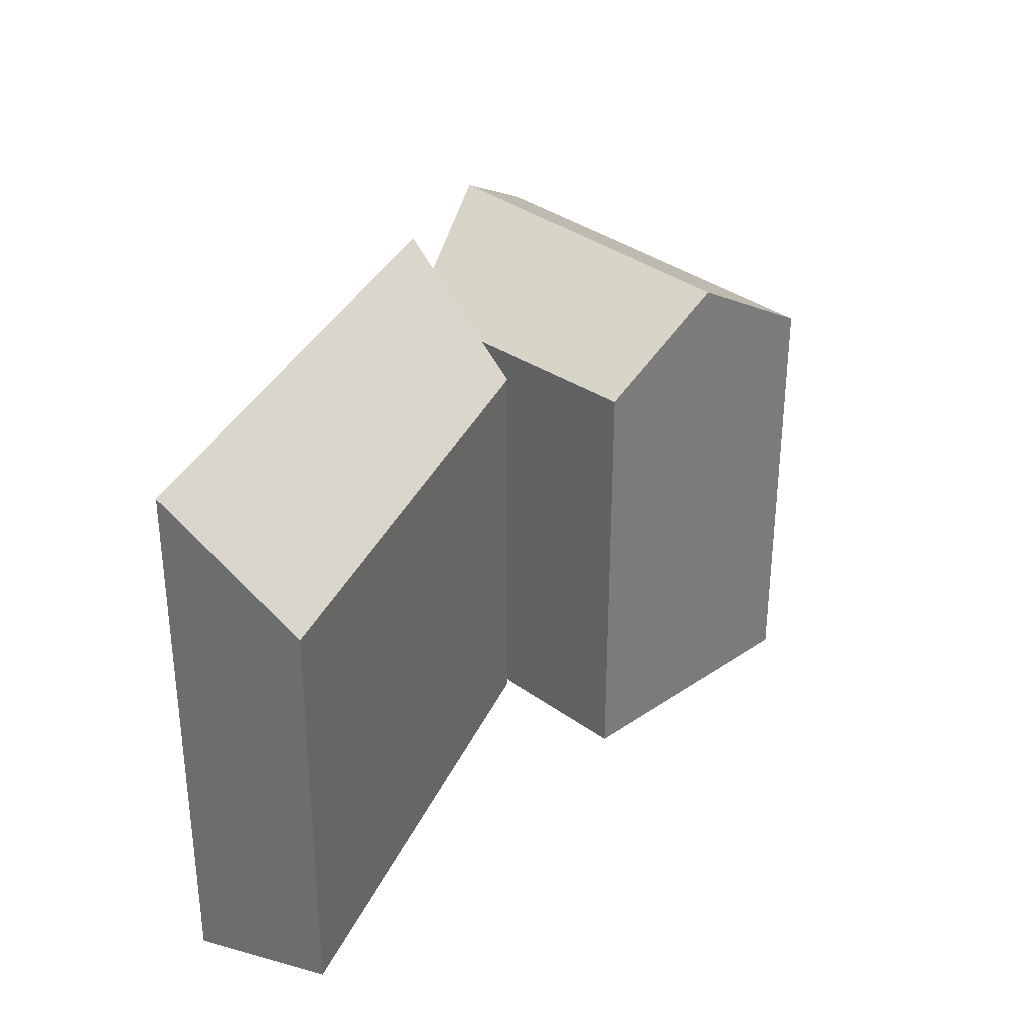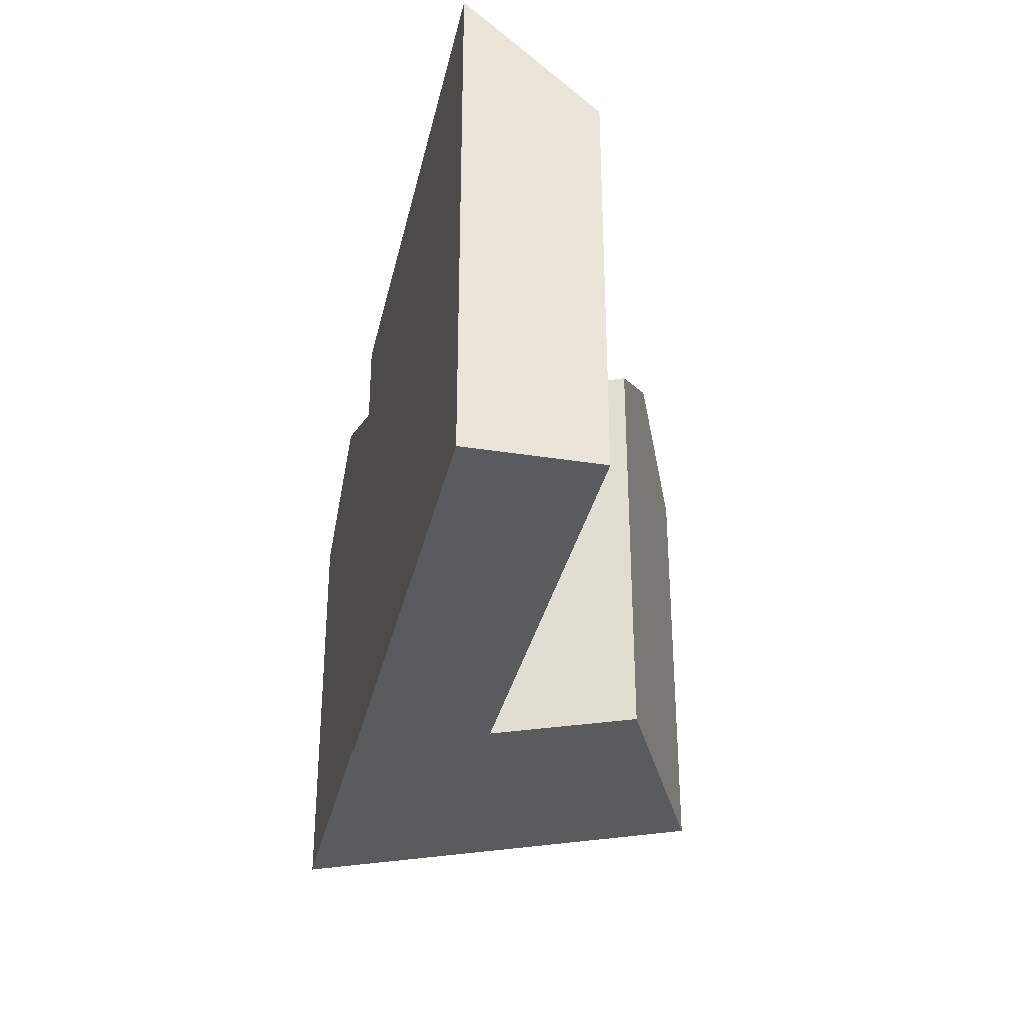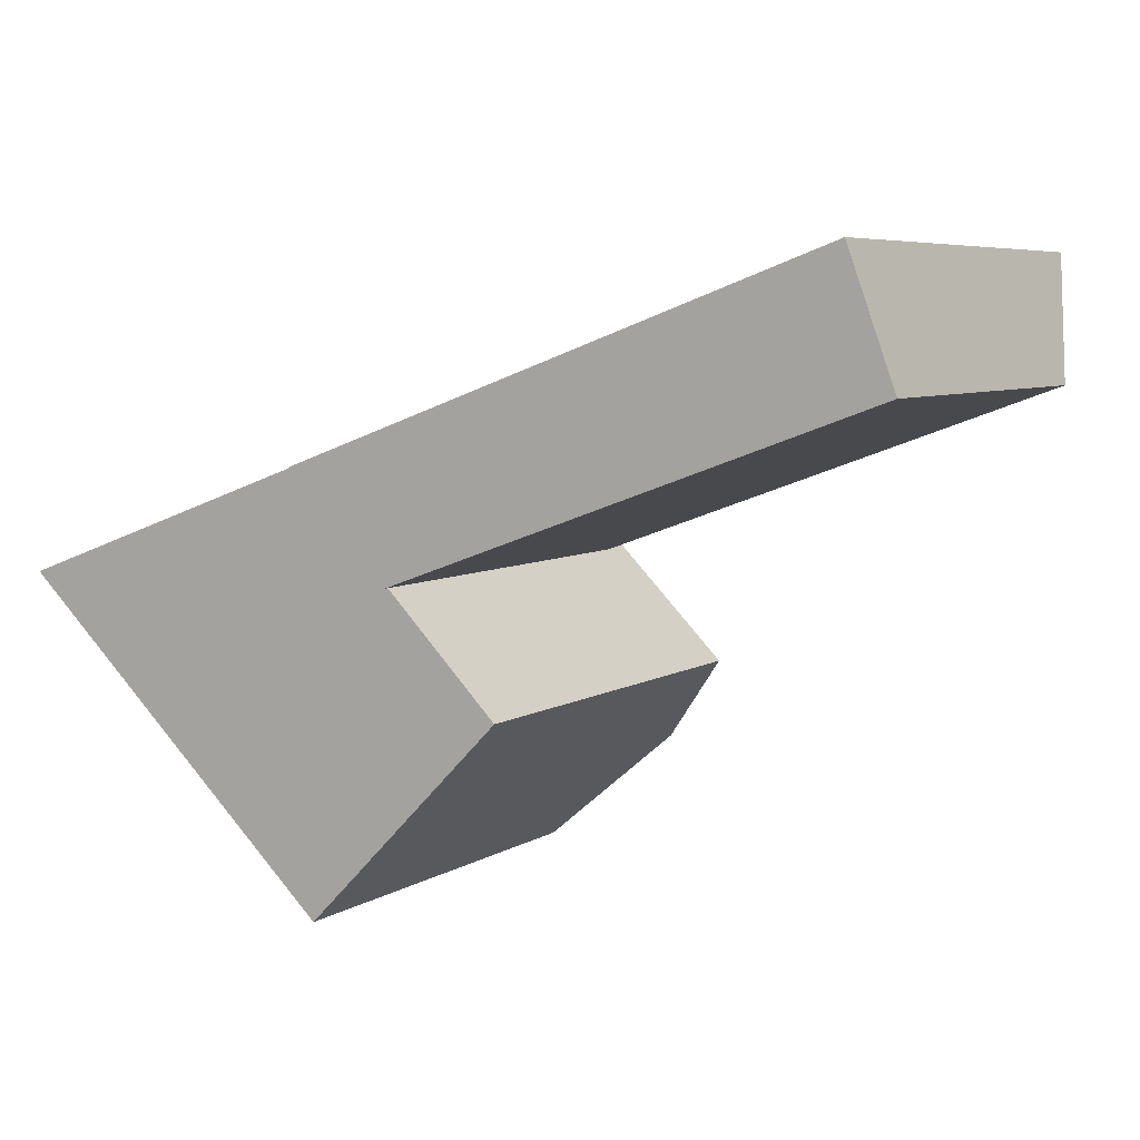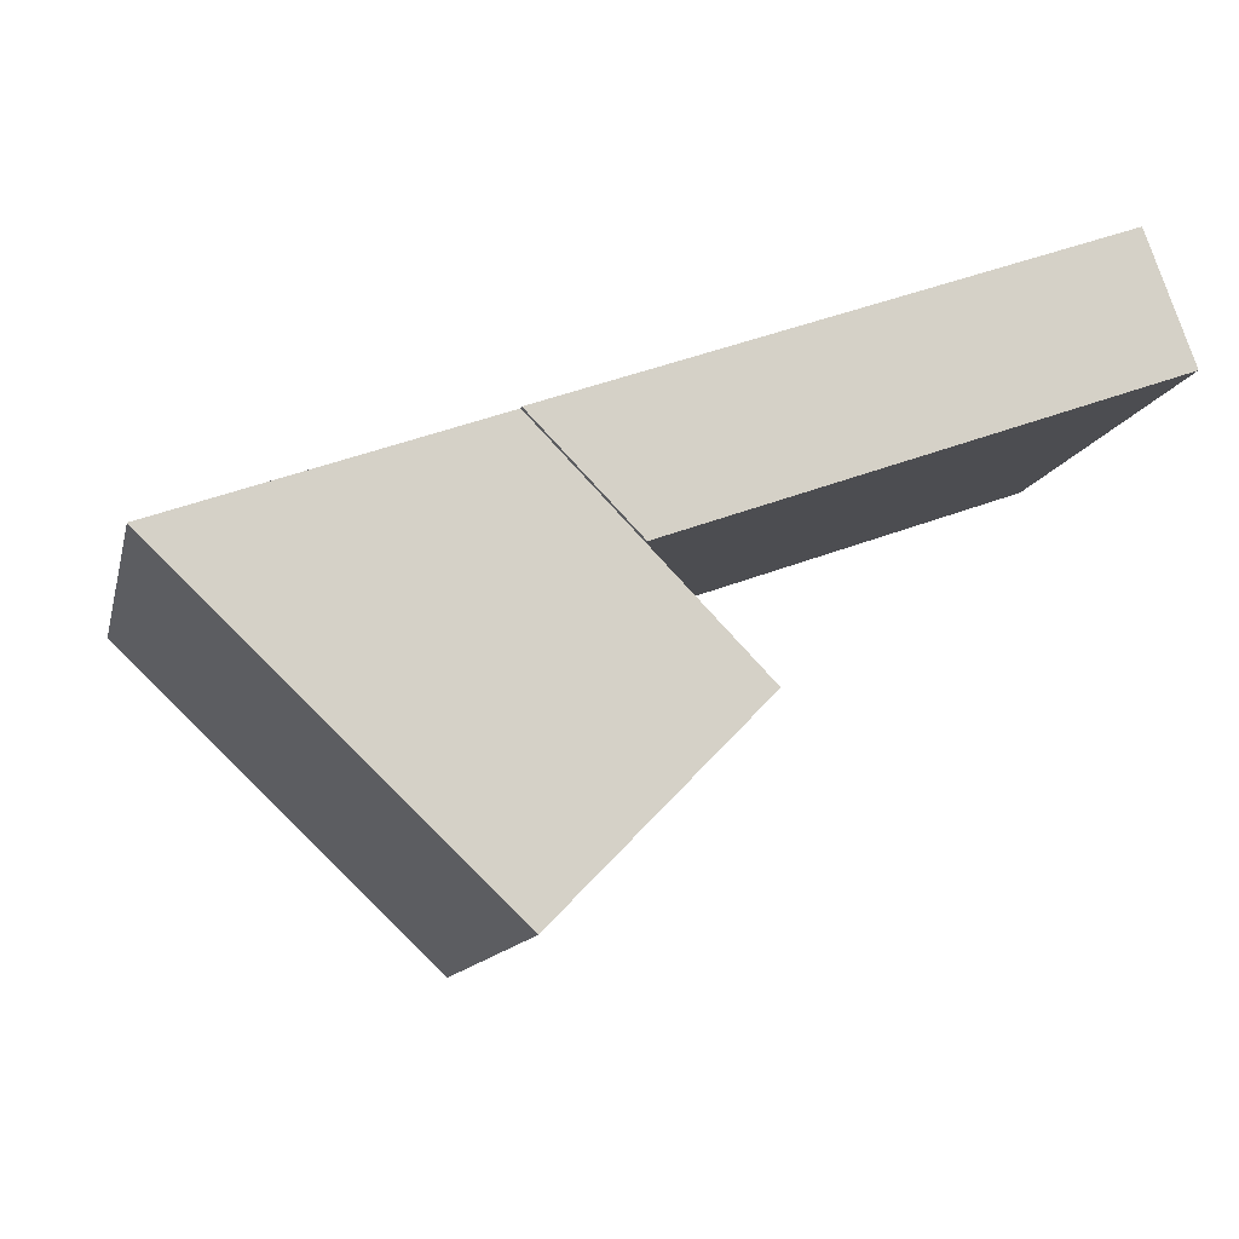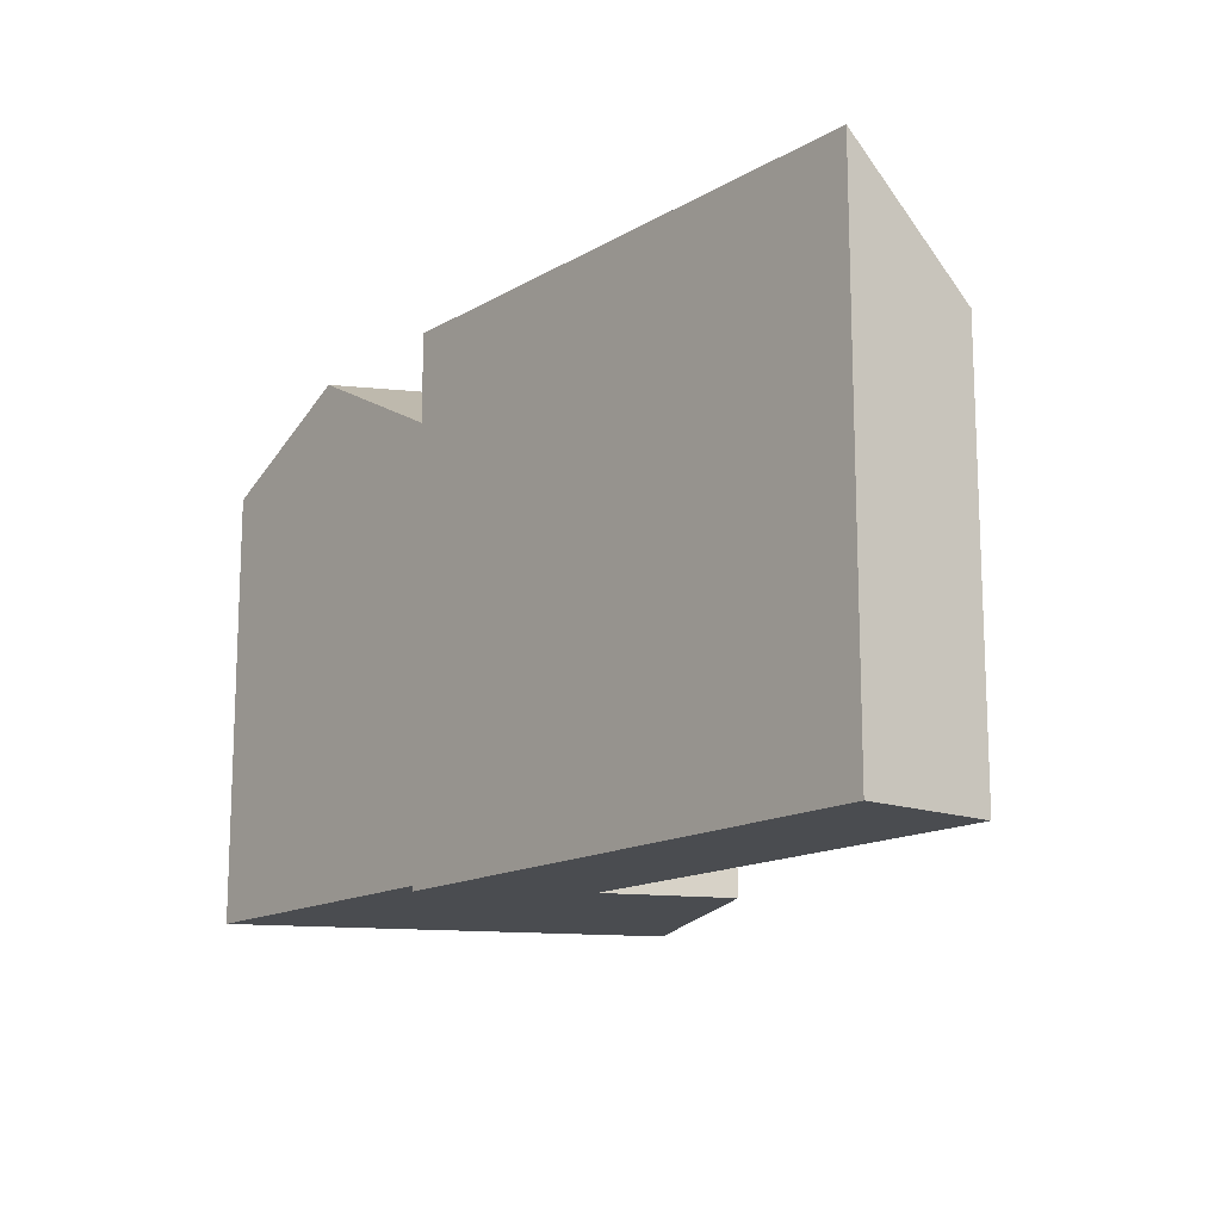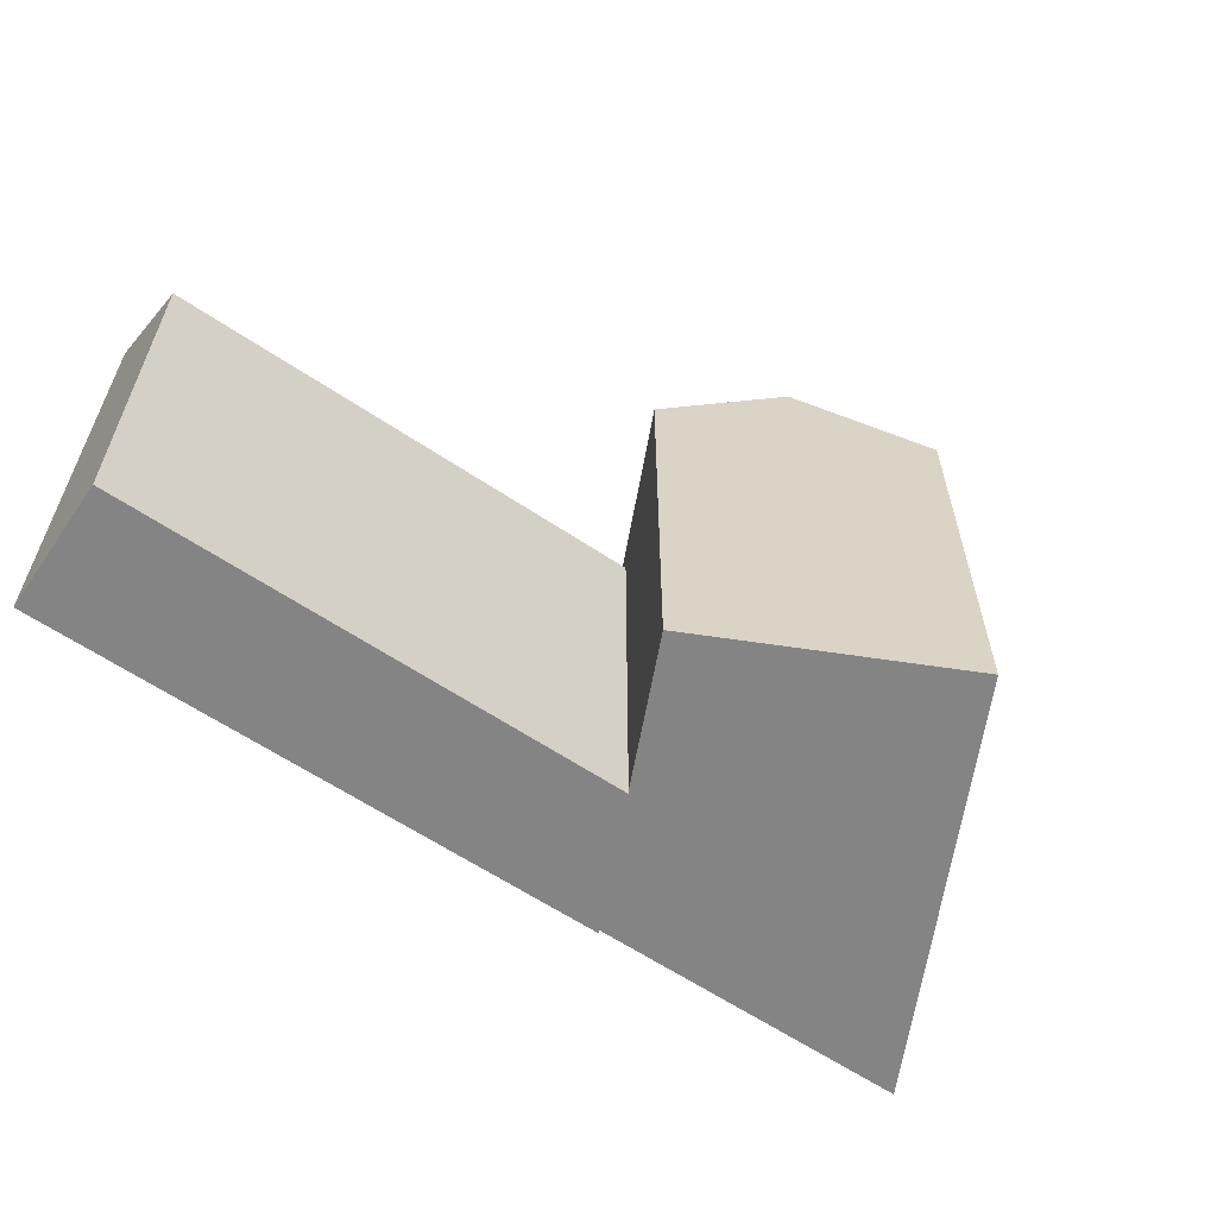
<metadata>
{"format":"obj","ext":"obj","renderer":"f3d","projection":"perspective","resolution":1024,"background":"white","views":[{"elev":32.6,"azim":90.9,"up":"+Y"},{"elev":-33.5,"azim":57.7,"up":"+Y"},{"elev":6.1,"azim":29.7,"up":"+Z"},{"elev":-12.2,"azim":-12.8,"up":"+Z"},{"elev":-14.8,"azim":31.1,"up":"+Y"},{"elev":-61.5,"azim":125.6,"up":"+Y"}]}
</metadata>
<code>
v  4.55 18.3 -4.653
v  23.93 23.59 8.74
v  25.97 18.3 3.17
v  0.000503 23.59 -0.0007471
v  0.7668 19.75 -18.58
v  -6.888 23.36 -2.518
v  5.191 23.36 -14.04
v  -13.53 19.75 -4.944
v  -1.785 19.75 -16.14
v  0.01657 19.75 -17.86
v  -0.7987 20.05 -0.2928
v  0.0005729 19.61 -0.0007794
v  3.311 19.71 -3.386
v  4.918 19.75 -5.03
v  6.826 19.81 -6.981
v  8.786 19.86 -8.986
v  9.451 19.88 -9.666
v  9.45 0.23 -9.665
v  8.785 0.23 -8.985
v  6.825 0.23 -6.981
v  4.918 0.23 -5.03
v  3.31 0.23 -3.386
v  23.93 -5.352e-16 8.741
v  0 0 0
v  4.549 2.849e-16 -4.653
v  25.97 -1.941e-16 3.17
v  0.0001595 0.23 -0.0001654
v  -0.7991 0.23 -0.2921
v  -6.889 0.23 -2.517
v  -13.53 0.23 -4.943
v  -1.786 0.23 -16.14
v  0.01615 0.23 -17.86
v  0.7664 0.23 -18.58
v  5.191 0.23 -14.04
g defaultobject
f 1 2 3
f 2 1 4
f 5 6 7
f 6 5 8
f 8 5 9
f 9 5 10
f 11 7 6
f 7 11 12
f 7 12 13
f 7 13 14
f 7 14 15
f 7 15 16
f 7 16 17
f 18 16 19
f 16 18 17
f 19 15 20
f 15 19 16
f 20 14 21
f 14 20 15
f 21 13 22
f 13 21 14
f 23 4 24
f 4 23 2
f 4 25 24
f 25 4 1
f 1 26 25
f 26 1 3
f 26 2 23
f 2 26 3
f 22 12 27
f 12 22 13
f 27 11 28
f 11 27 12
f 28 6 29
f 6 28 11
f 29 8 30
f 8 29 6
f 8 31 30
f 31 8 9
f 9 32 31
f 32 9 10
f 10 33 32
f 33 10 5
f 33 7 34
f 7 33 5
f 34 17 18
f 17 34 7
f 25 23 24
f 23 25 26
f 28 22 27
f 22 28 29
f 22 29 21
f 21 29 30
f 21 30 20
f 20 30 19
f 19 30 31
f 19 31 18
f 18 31 34
f 34 31 33
f 33 31 32

</code>
